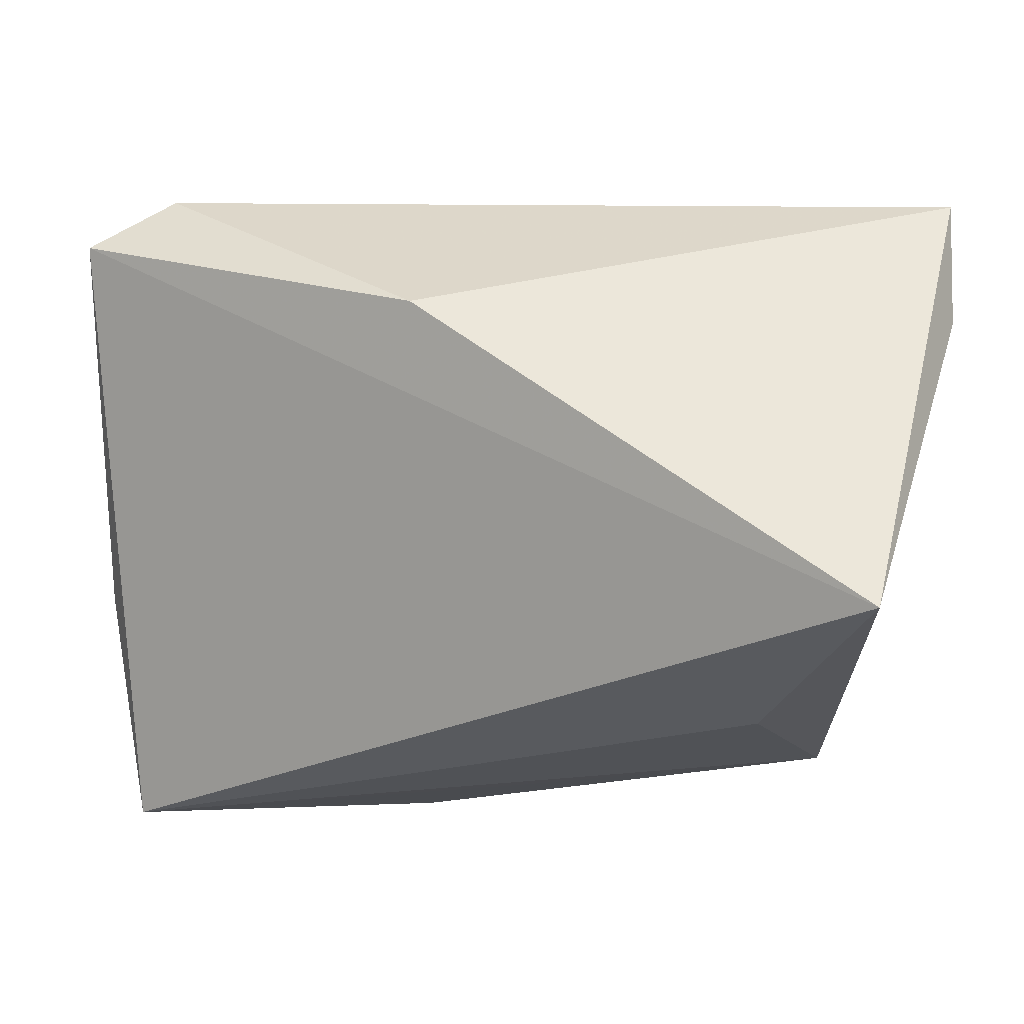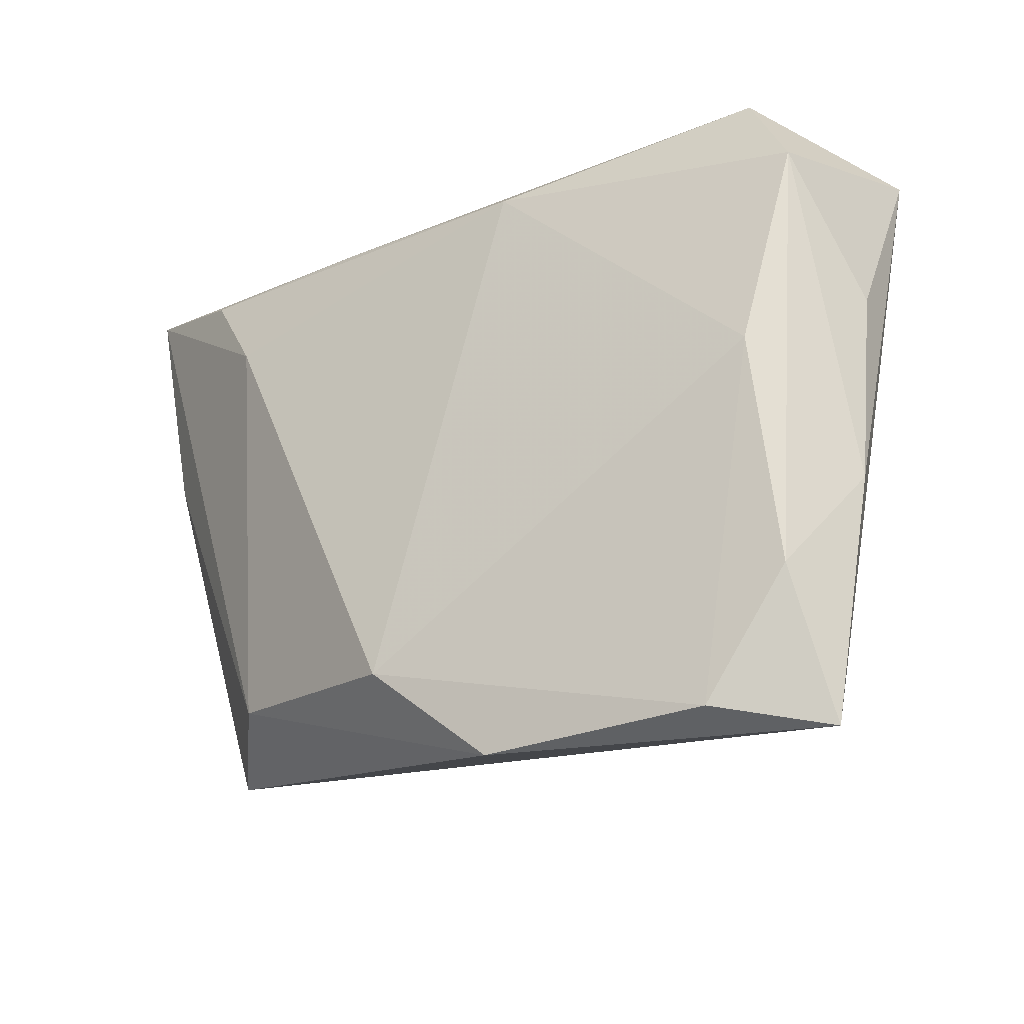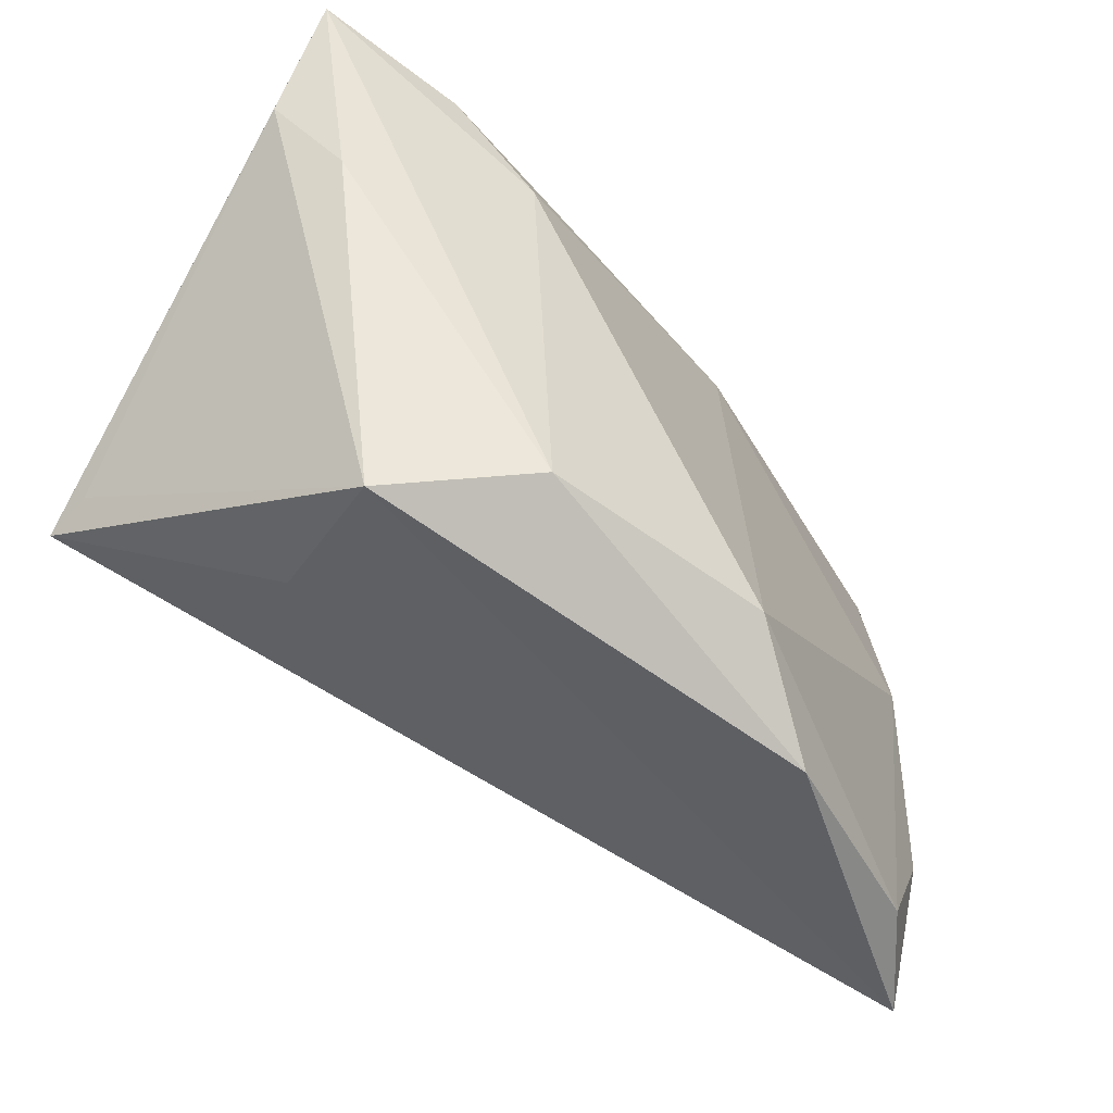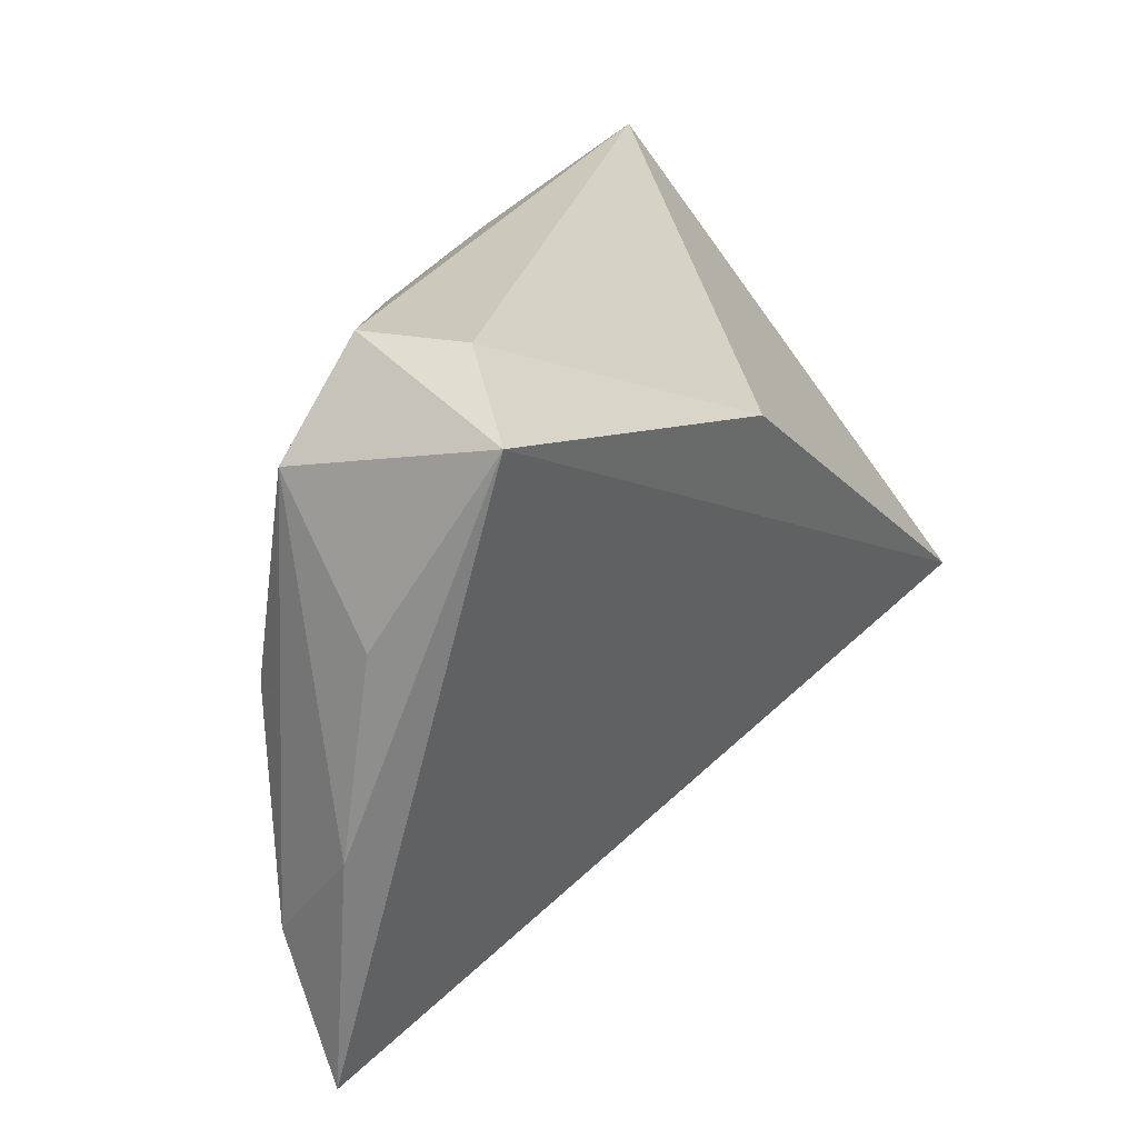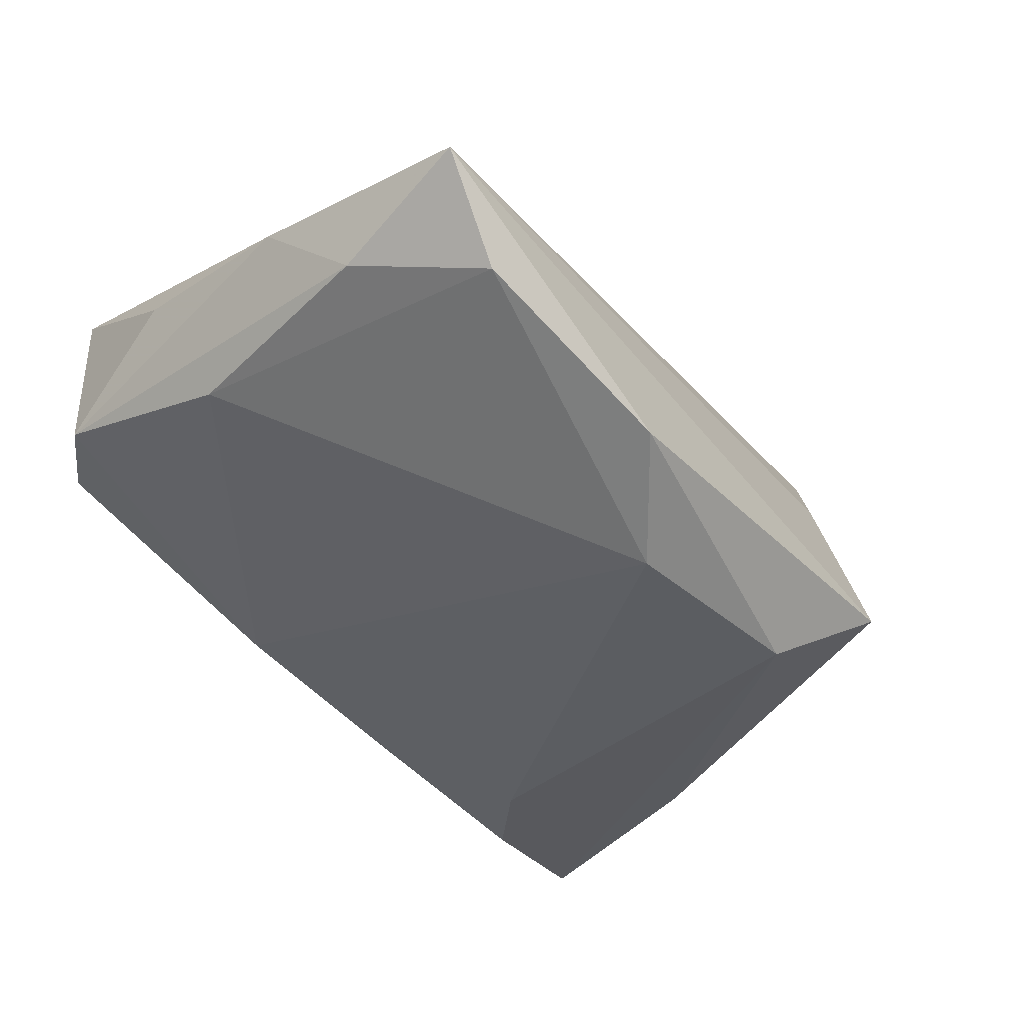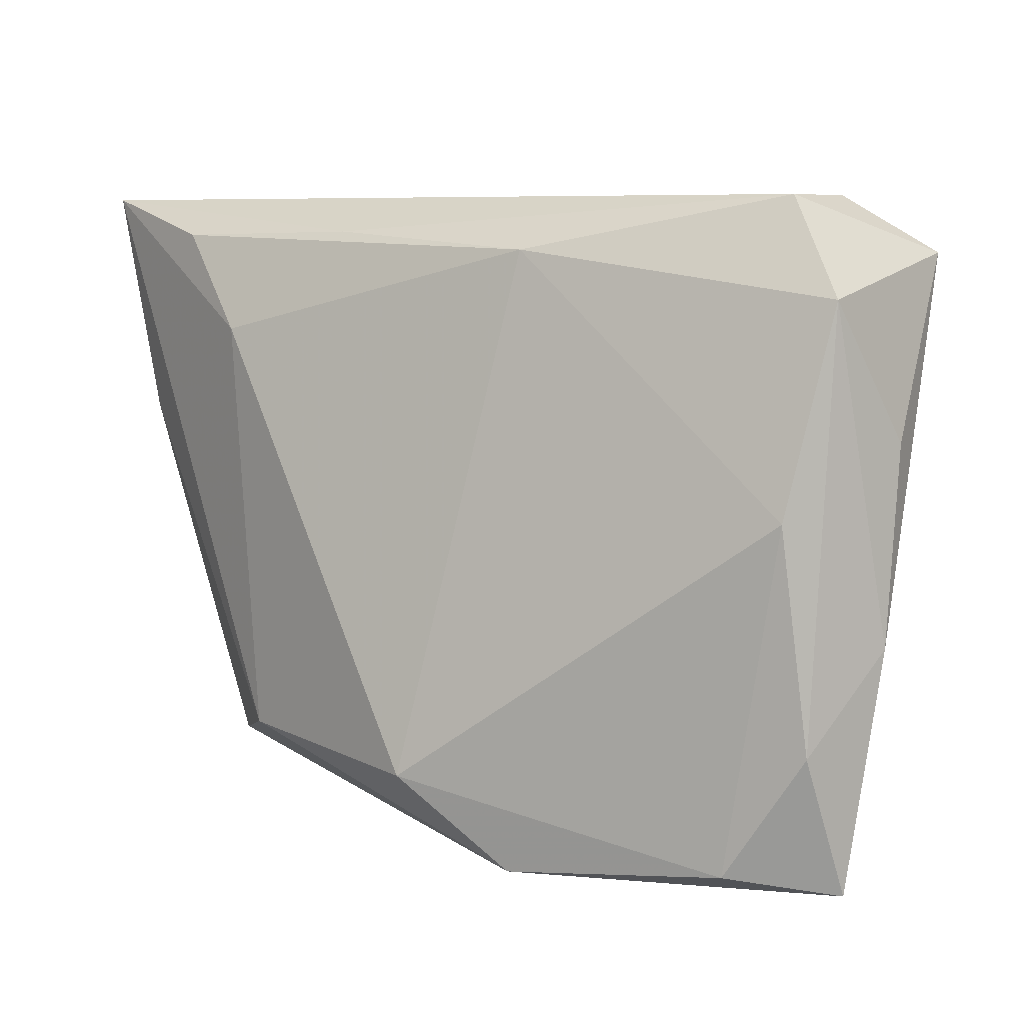
<metadata>
{"format":"obj","ext":"obj","renderer":"f3d","projection":"perspective","resolution":1024,"background":"white","views":[{"elev":-1.8,"azim":19.3,"up":"+Y"},{"elev":-22.2,"azim":-128.9,"up":"+Y"},{"elev":-51.0,"azim":141.1,"up":"+Y"},{"elev":22.1,"azim":-59.2,"up":"+Y"},{"elev":-36.4,"azim":-46.2,"up":"+Z"},{"elev":7.4,"azim":-134.3,"up":"+Y"}]}
</metadata>
<code>
v 0.04735 -0.01307 0.02508
v 0.03325 -0.03159 -0.01272
v -0.01502 0.02922 -0.01159
v 0.04678 -0.0115 0.01975
v 0.03169 0.03075 -0.0212
v -0.003179 -0.03559 -0.008335
v -0.04007 -0.03707 -0.006112
v -0.04874 -0.0393 0.003773
v -0.05025 0.008972 0.01022
v -0.0389 0.03508 0.0143
v -0.04617 0.02889 0.02201
v -0.007052 -0.02894 -0.02294
v 0.03007 -0.02645 0.005003
v 0.01875 -0.02708 -0.02216
v -0.01775 -0.03902 -0.01618
v 0.04336 0.009356 -0.01829
v -0.04905 0.02427 0.0004694
v 0.04863 0.03508 -0.01961
v -0.004094 0.02041 0.02546
v -0.04828 -0.02343 -0.002369
v 0.04963 0.02012 -0.01346
v -0.04092 0.03508 0.003295
v -0.04647 0.001368 -0.004845
v 0.02199 0.0198 -0.02294
v -0.05091 -0.0126 0.007277
v 0.009866 0.03116 -0.01578
f 8 13 1
f 23 3 12
f 2 13 8
f 2 1 13
f 18 22 10
f 8 1 11
f 11 10 22
f 26 22 18
f 26 3 22
f 7 23 12
f 18 1 21
f 17 11 22
f 22 3 17
f 3 23 17
f 12 3 24
f 18 14 24
f 24 14 12
f 20 7 8
f 23 7 20
f 20 17 23
f 15 7 12
f 12 14 15
f 15 14 2
f 8 7 15
f 1 2 4
f 4 21 1
f 2 21 4
f 18 21 16
f 16 21 2
f 16 14 18
f 2 14 16
f 19 11 1
f 19 1 18
f 10 11 19
f 18 10 19
f 8 11 25
f 25 20 8
f 17 20 25
f 3 26 5
f 5 24 3
f 5 26 18
f 18 24 5
f 6 2 8
f 8 15 6
f 6 15 2
f 11 17 9
f 9 25 11
f 17 25 9

</code>
